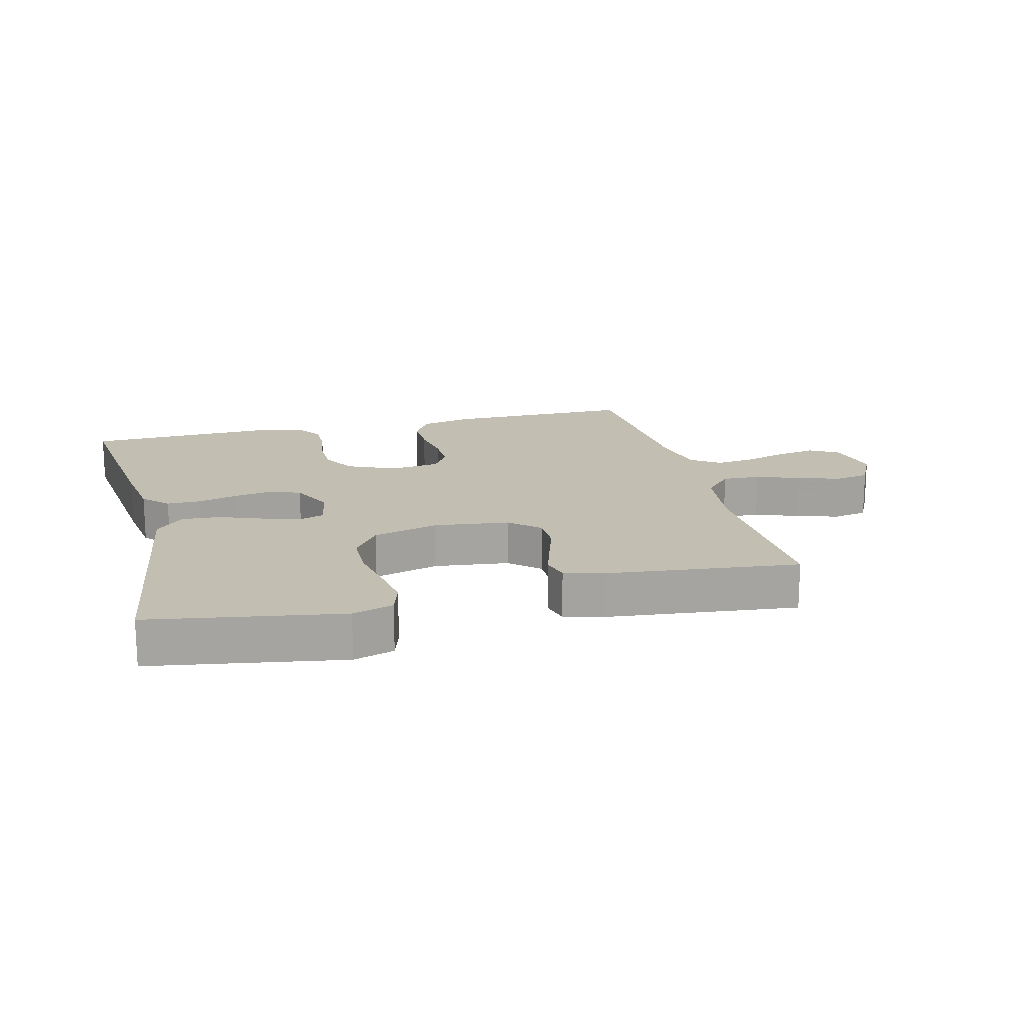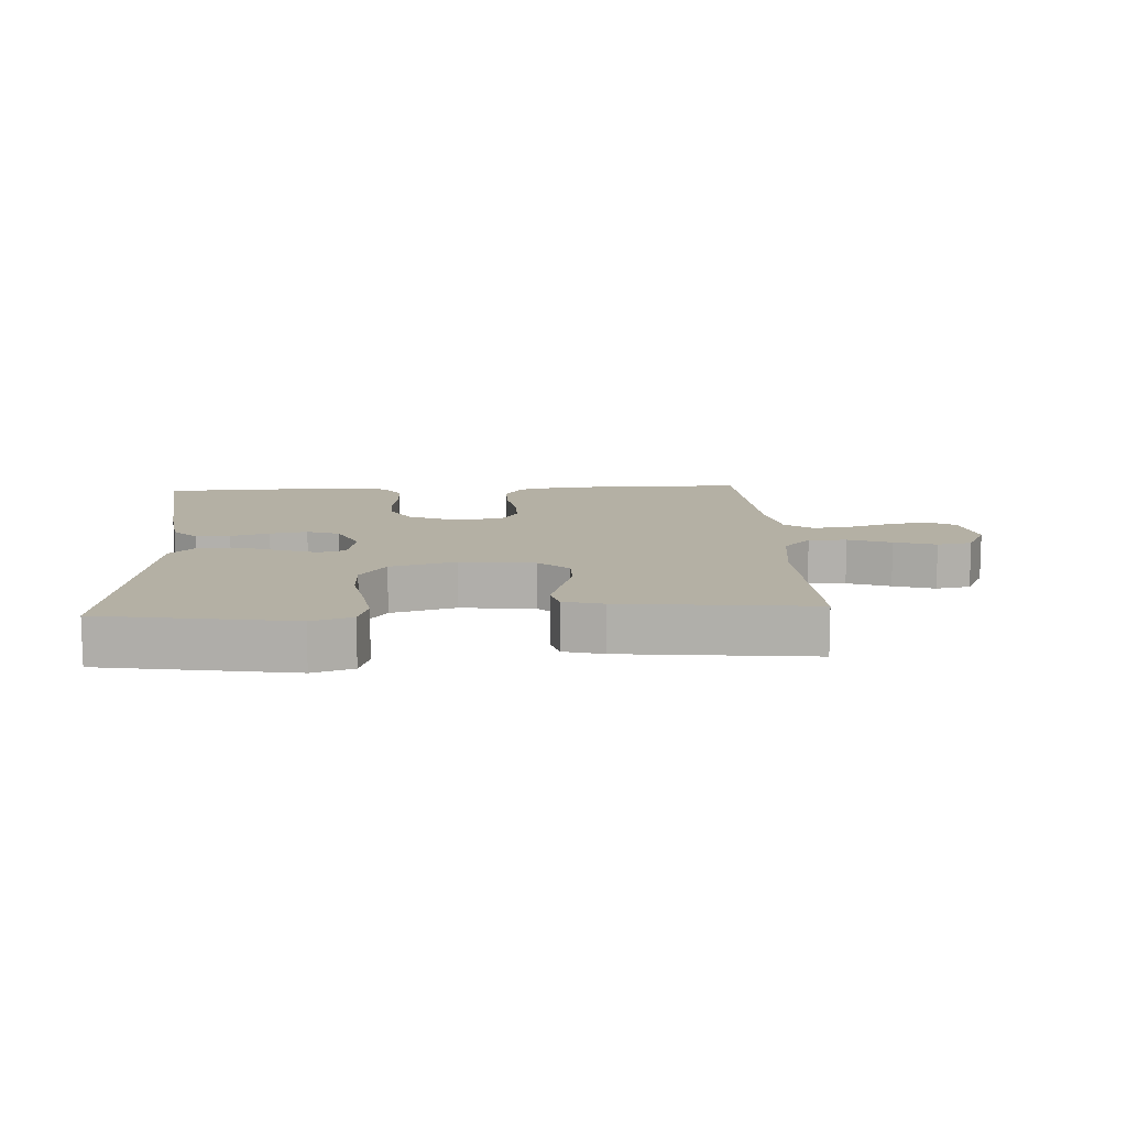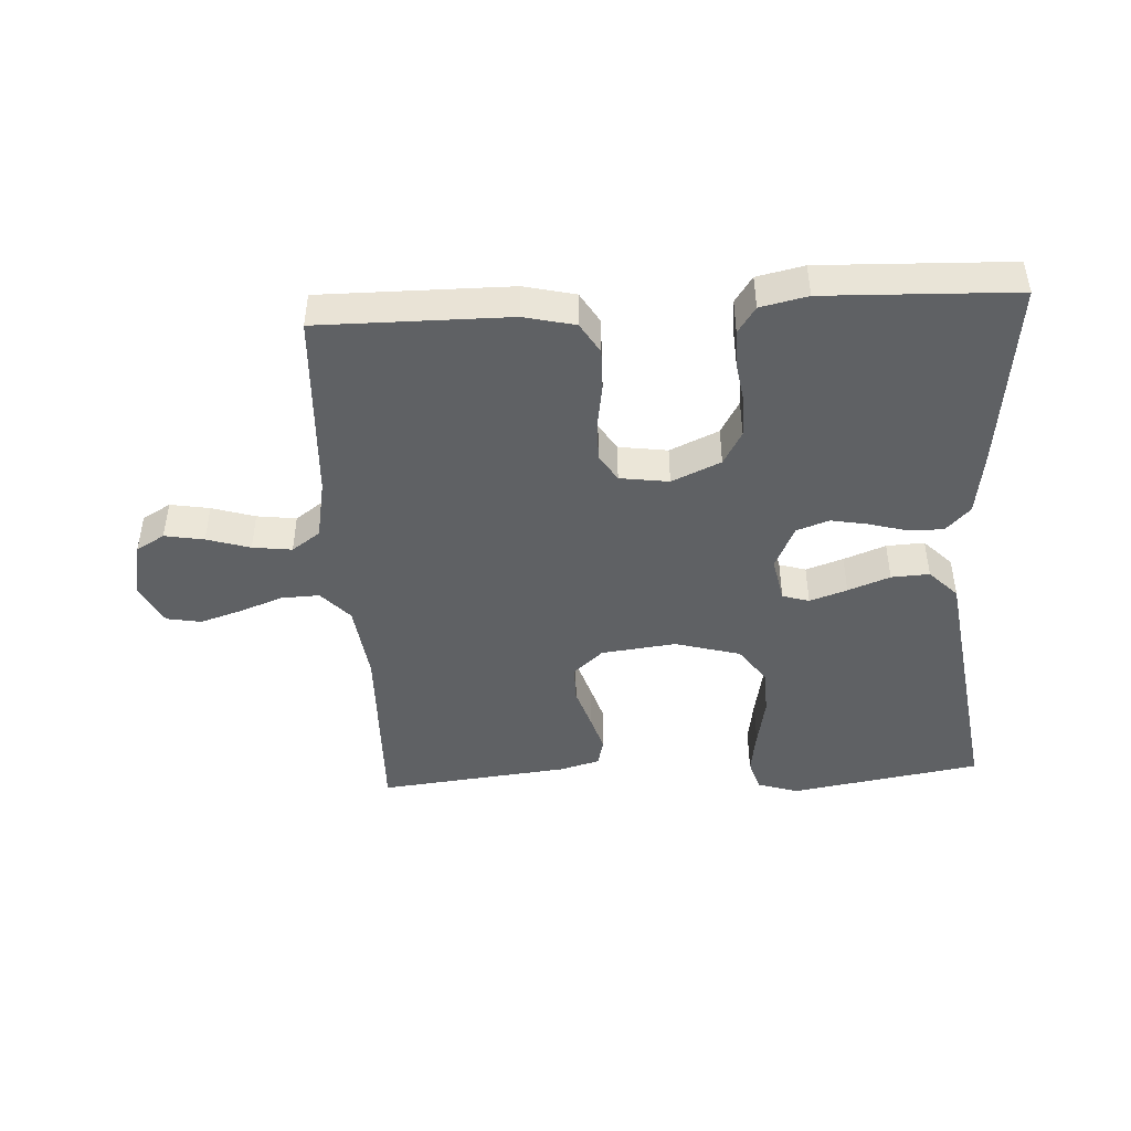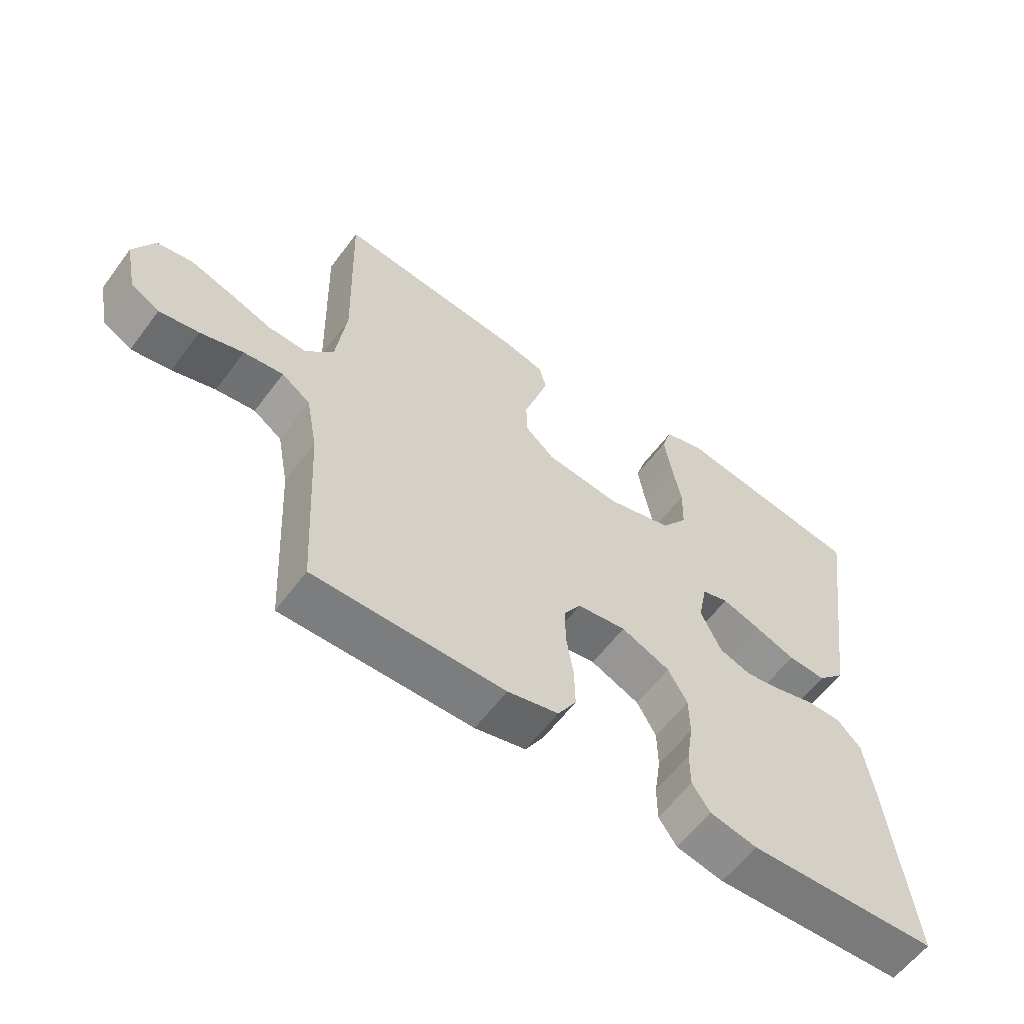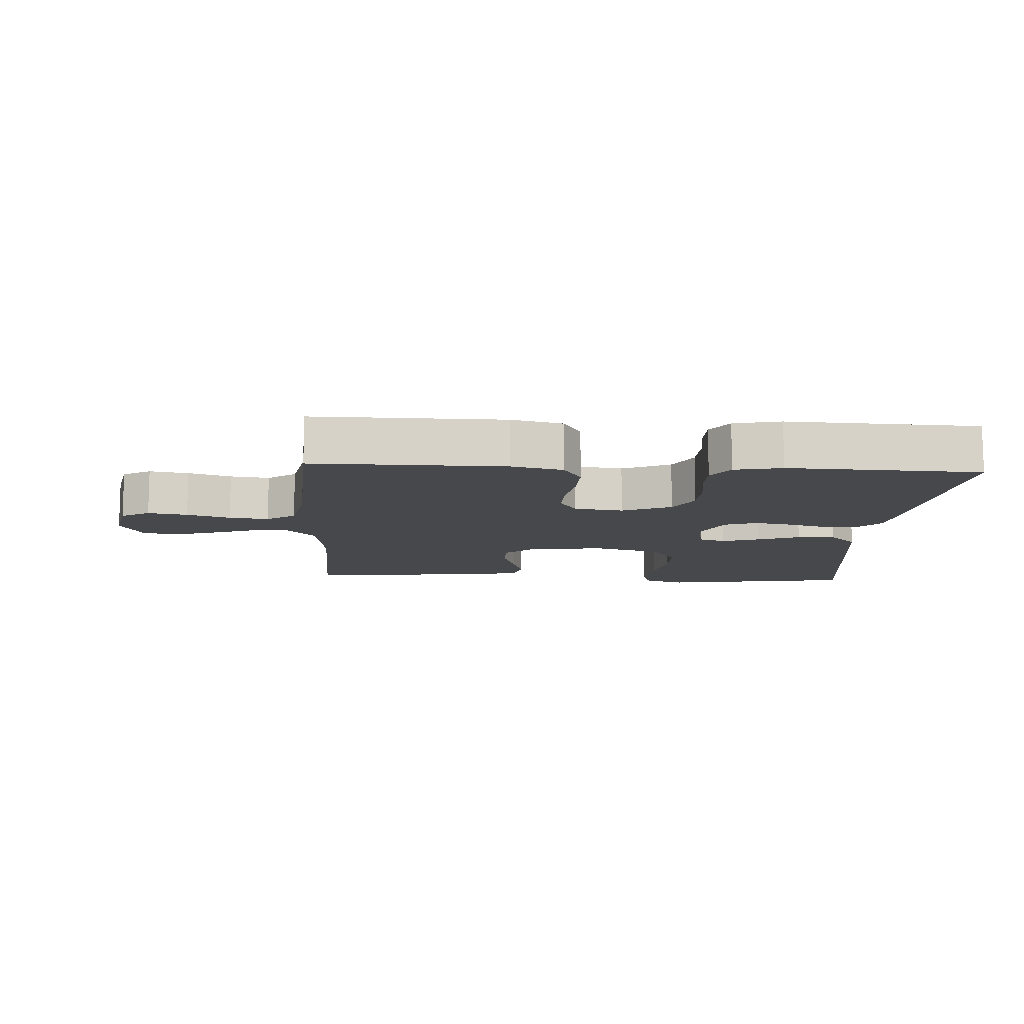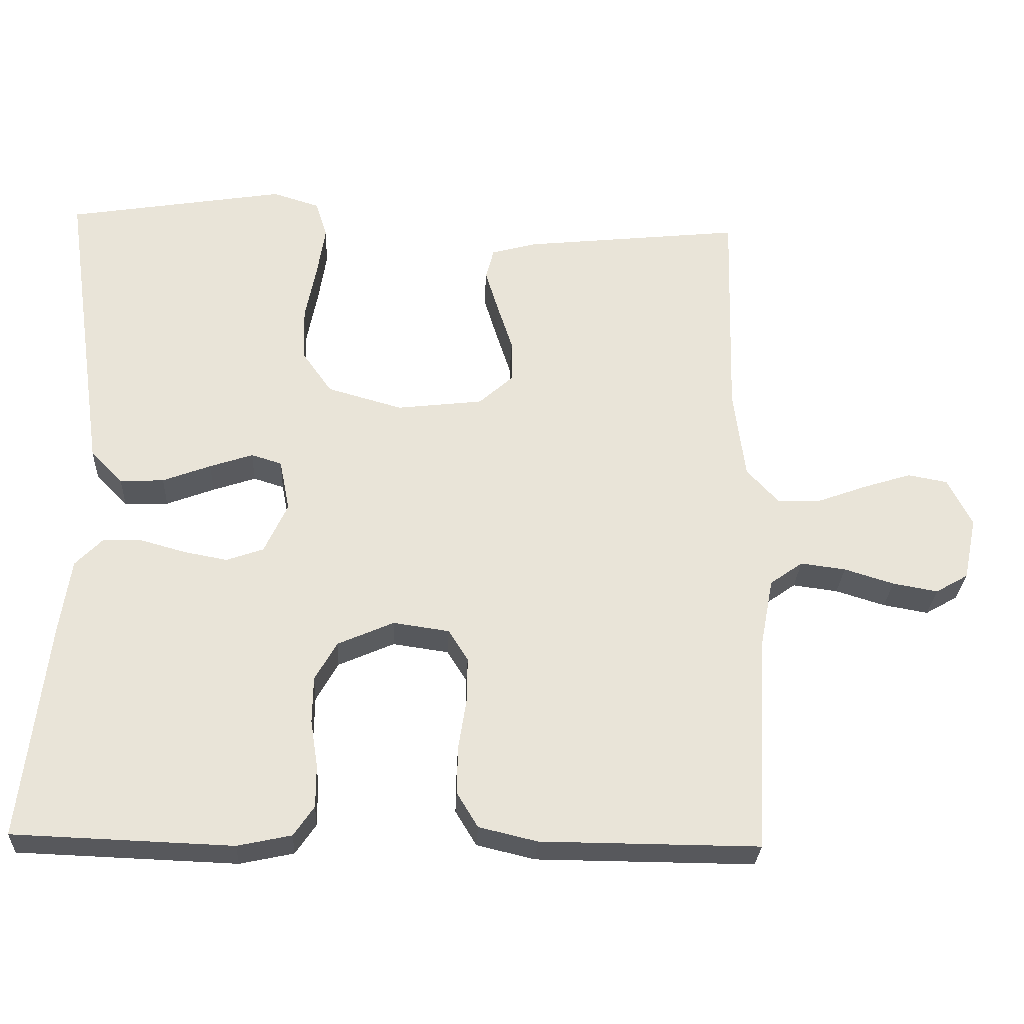
<metadata>
{"format":"obj","ext":"obj","renderer":"f3d","projection":"perspective","resolution":1024,"background":"white","views":[{"elev":17.1,"azim":-14.1,"up":"+Y"},{"elev":11.5,"azim":-3.3,"up":"+Y"},{"elev":-45.6,"azim":-176.7,"up":"+Y"},{"elev":-59.2,"azim":143.6,"up":"+Z"},{"elev":-11.2,"azim":176.6,"up":"+Y"},{"elev":-28.4,"azim":-2.7,"up":"+Z"}]}
</metadata>
<code>
v 0.5 0.07 -0.5
v 0.2 0.07 -0.498
v 0.12 0.07 -0.479
v 0.091 0.07 -0.431
v 0.092 0.07 -0.366
v 0.103 0.07 -0.296
v 0.104 0.07 -0.234
v 0.077 0.07 -0.191
v 0 0.07 -0.18
v -0.077 0.07 -0.214
v -0.107 0.07 -0.267
v -0.108 0.07 -0.331
v -0.098 0.07 -0.396
v -0.098 0.07 -0.454
v -0.126 0.07 -0.495
v -0.2 0.07 -0.511
v -0.5 0.07 -0.5
v -0.465 0.07 -0.2
v -0.45 0.07 -0.098
v -0.412 0.07 -0.059
v -0.358 0.07 -0.059
v -0.297 0.07 -0.076
v -0.238 0.07 -0.087
v -0.187 0.07 -0.069
v -0.155 0.07 0
v -0.169 0.07 0.071
v -0.211 0.07 0.084
v -0.27 0.07 0.064
v -0.336 0.07 0.039
v -0.396 0.07 0.036
v -0.44 0.07 0.081
v -0.457 0.07 0.2
v -0.5 0.07 0.5
v -0.2 0.07 0.549
v -0.136 0.07 0.529
v -0.12 0.07 0.478
v -0.131 0.07 0.408
v -0.146 0.07 0.33
v -0.144 0.07 0.257
v -0.103 0.07 0.199
v 0 0.07 0.17
v 0.118 0.07 0.184
v 0.165 0.07 0.226
v 0.165 0.07 0.284
v 0.144 0.07 0.349
v 0.126 0.07 0.408
v 0.137 0.07 0.451
v 0.2 0.07 0.468
v 0.5 0.07 0.5
v 0.492 0.07 0.2
v 0.508 0.07 0.076
v 0.552 0.07 0.028
v 0.612 0.07 0.03
v 0.68 0.07 0.055
v 0.746 0.07 0.076
v 0.801 0.07 0.066
v 0.834 0.07 0
v 0.816 0.07 -0.087
v 0.771 0.07 -0.113
v 0.709 0.07 -0.102
v 0.641 0.07 -0.081
v 0.579 0.07 -0.073
v 0.534 0.07 -0.105
v 0.516 0.07 -0.2
v 0.5 0 -0.5
v 0.2 0 -0.498
v 0.12 0 -0.479
v 0.091 0 -0.431
v 0.092 0 -0.366
v 0.103 0 -0.296
v 0.104 0 -0.234
v 0.077 0 -0.191
v 0 0 -0.18
v -0.077 0 -0.214
v -0.107 0 -0.267
v -0.108 0 -0.331
v -0.098 0 -0.396
v -0.098 0 -0.454
v -0.126 0 -0.495
v -0.2 0 -0.511
v -0.5 0 -0.5
v -0.465 0 -0.2
v -0.45 0 -0.098
v -0.412 0 -0.059
v -0.358 0 -0.059
v -0.297 0 -0.076
v -0.238 0 -0.087
v -0.187 0 -0.069
v -0.155 0 0
v -0.169 0 0.071
v -0.211 0 0.084
v -0.27 0 0.064
v -0.336 0 0.039
v -0.396 0 0.036
v -0.44 0 0.081
v -0.457 0 0.2
v -0.5 0 0.5
v -0.2 0 0.549
v -0.136 0 0.529
v -0.12 0 0.478
v -0.131 0 0.408
v -0.146 0 0.33
v -0.144 0 0.257
v -0.103 0 0.199
v 0 0 0.17
v 0.118 0 0.184
v 0.165 0 0.226
v 0.165 0 0.284
v 0.144 0 0.349
v 0.126 0 0.408
v 0.137 0 0.451
v 0.2 0 0.468
v 0.5 0 0.5
v 0.492 0 0.2
v 0.508 0 0.076
v 0.552 0 0.028
v 0.612 0 0.03
v 0.68 0 0.055
v 0.746 0 0.076
v 0.801 0 0.066
v 0.834 0 0
v 0.816 0 -0.087
v 0.771 0 -0.113
v 0.709 0 -0.102
v 0.641 0 -0.081
v 0.579 0 -0.073
v 0.534 0 -0.105
v 0.516 0 -0.2
f 58 59 60 61
f 58 61 62
f 57 58 62
f 56 57 62
f 53 54 55 56
f 53 56 62
f 52 53 62 63
f 47 48 49 50
f 47 50 51
f 44 45 46 47
f 44 47 51 52
f 35 36 37 38
f 33 34 35 38
f 32 33 38 39
f 31 32 39 40
f 28 29 30 31
f 27 28 31 40
f 19 20 21 22
f 19 22 23
f 18 19 23
f 17 18 23 24
f 15 16 17 24
f 12 13 14 15
f 11 12 15 24
f 3 4 5 6
f 3 6 7
f 64 1 2 3
f 64 3 7
f 63 64 7 8
f 43 44 52 63
f 42 43 63 8
f 41 42 8 9
f 26 27 40 41
f 25 26 41 9
f 10 11 24 25
f 9 10 25
f 125 124 123 122
f 126 125 122
f 126 122 121
f 126 121 120
f 120 119 118 117
f 126 120 117
f 127 126 117 116
f 114 113 112 111
f 115 114 111
f 111 110 109 108
f 116 115 111 108
f 102 101 100 99
f 102 99 98 97
f 103 102 97 96
f 104 103 96 95
f 95 94 93 92
f 104 95 92 91
f 86 85 84 83
f 87 86 83
f 87 83 82
f 88 87 82 81
f 88 81 80 79
f 79 78 77 76
f 88 79 76 75
f 70 69 68 67
f 71 70 67
f 67 66 65 128
f 71 67 128
f 72 71 128 127
f 127 116 108 107
f 72 127 107 106
f 73 72 106 105
f 105 104 91 90
f 73 105 90 89
f 89 88 75 74
f 89 74 73
f 1 65 66 2
f 2 66 67 3
f 3 67 68 4
f 4 68 69 5
f 5 69 70 6
f 6 70 71 7
f 7 71 72 8
f 8 72 73 9
f 9 73 74 10
f 10 74 75 11
f 11 75 76 12
f 12 76 77 13
f 13 77 78 14
f 14 78 79 15
f 15 79 80 16
f 16 80 81 17
f 17 81 82 18
f 18 82 83 19
f 19 83 84 20
f 20 84 85 21
f 21 85 86 22
f 22 86 87 23
f 23 87 88 24
f 24 88 89 25
f 25 89 90 26
f 26 90 91 27
f 27 91 92 28
f 28 92 93 29
f 29 93 94 30
f 30 94 95 31
f 31 95 96 32
f 32 96 97 33
f 33 97 98 34
f 34 98 99 35
f 35 99 100 36
f 36 100 101 37
f 37 101 102 38
f 38 102 103 39
f 39 103 104 40
f 40 104 105 41
f 41 105 106 42
f 42 106 107 43
f 43 107 108 44
f 44 108 109 45
f 45 109 110 46
f 46 110 111 47
f 47 111 112 48
f 48 112 113 49
f 49 113 114 50
f 50 114 115 51
f 51 115 116 52
f 52 116 117 53
f 53 117 118 54
f 54 118 119 55
f 55 119 120 56
f 56 120 121 57
f 57 121 122 58
f 58 122 123 59
f 59 123 124 60
f 60 124 125 61
f 61 125 126 62
f 62 126 127 63
f 63 127 128 64
f 64 128 65 1

</code>
